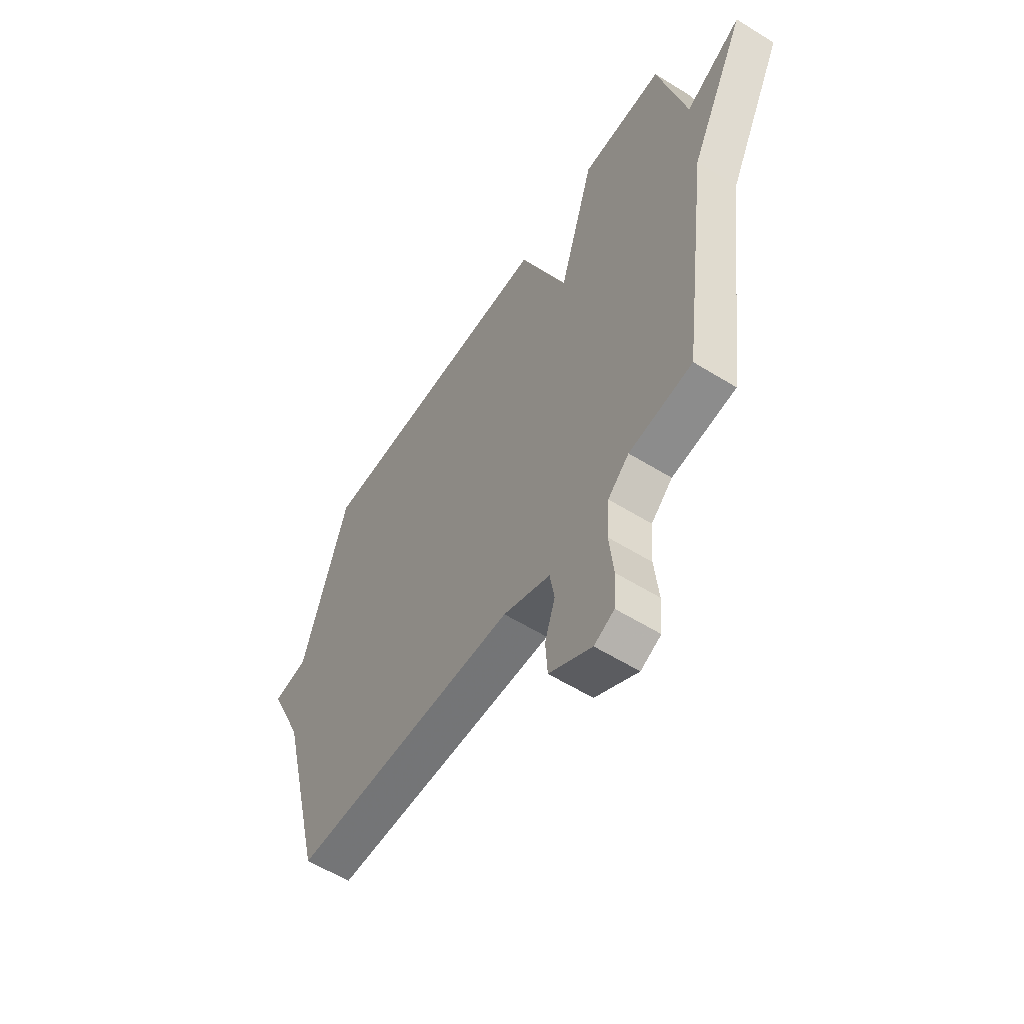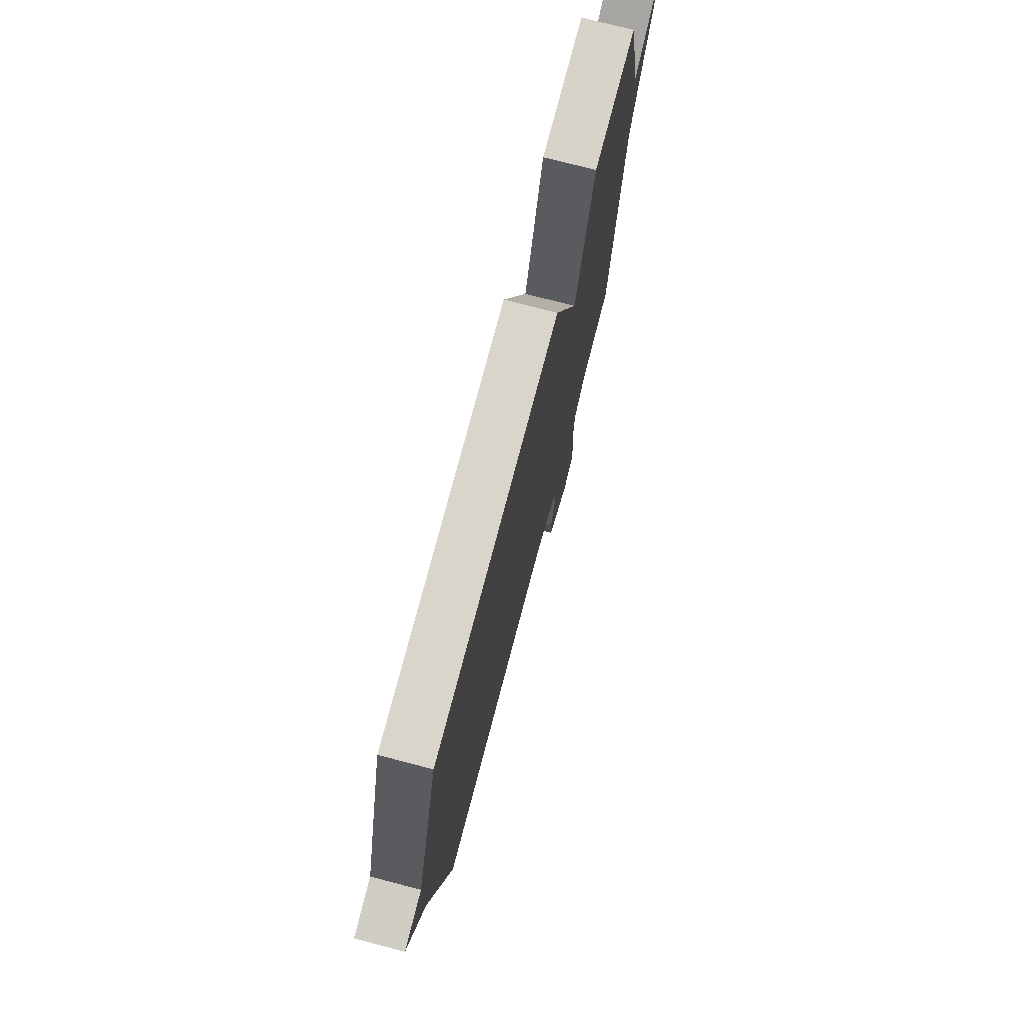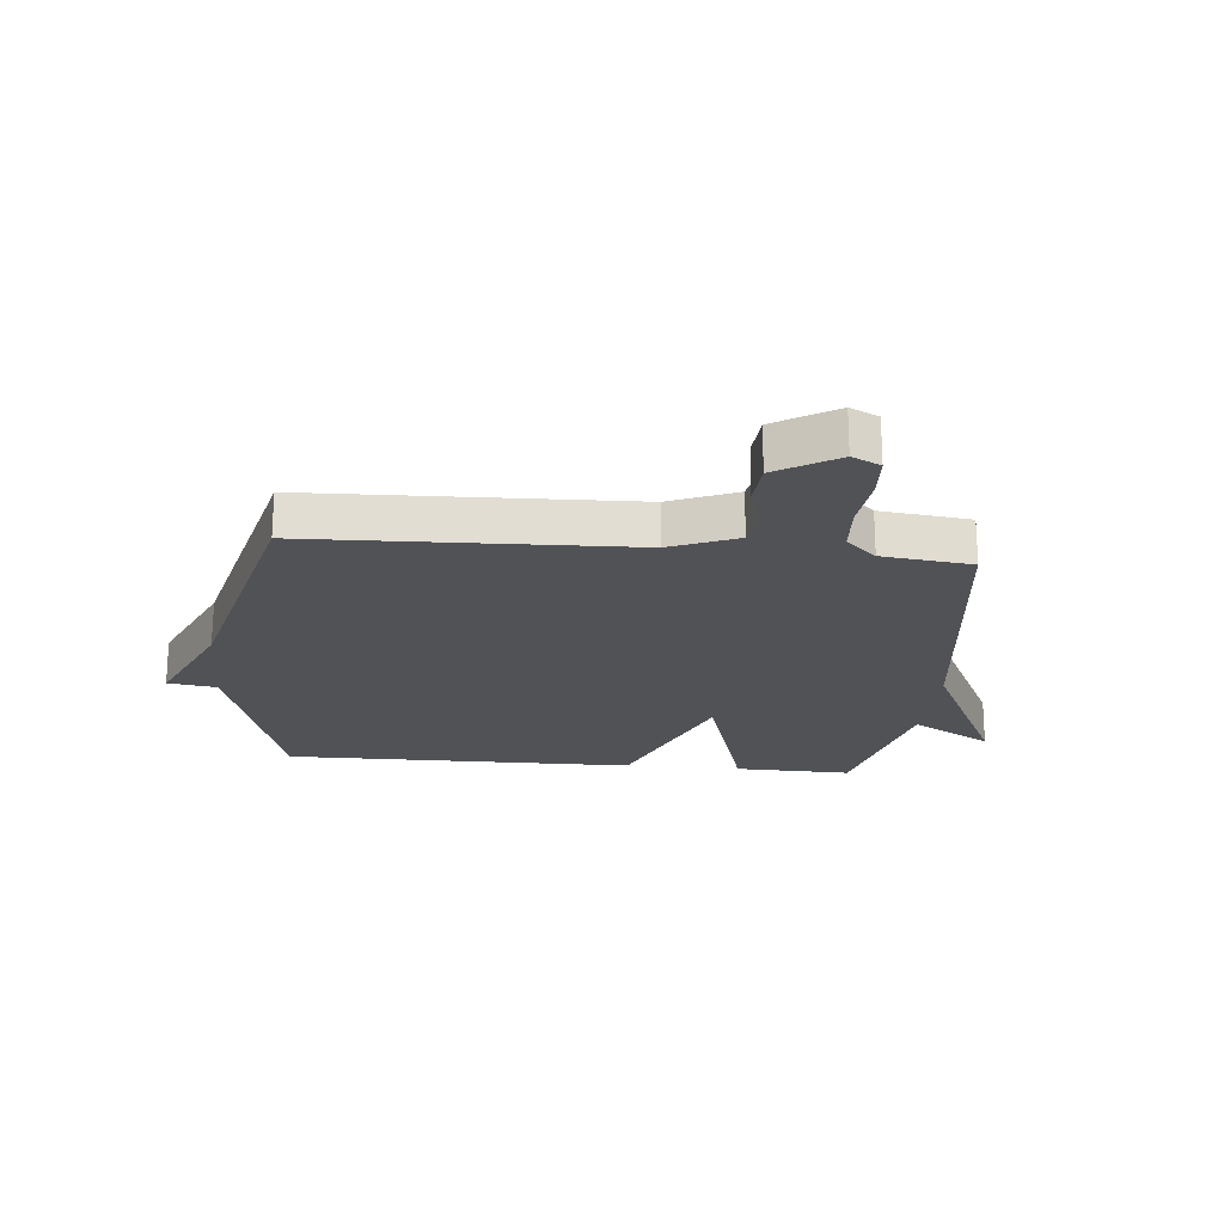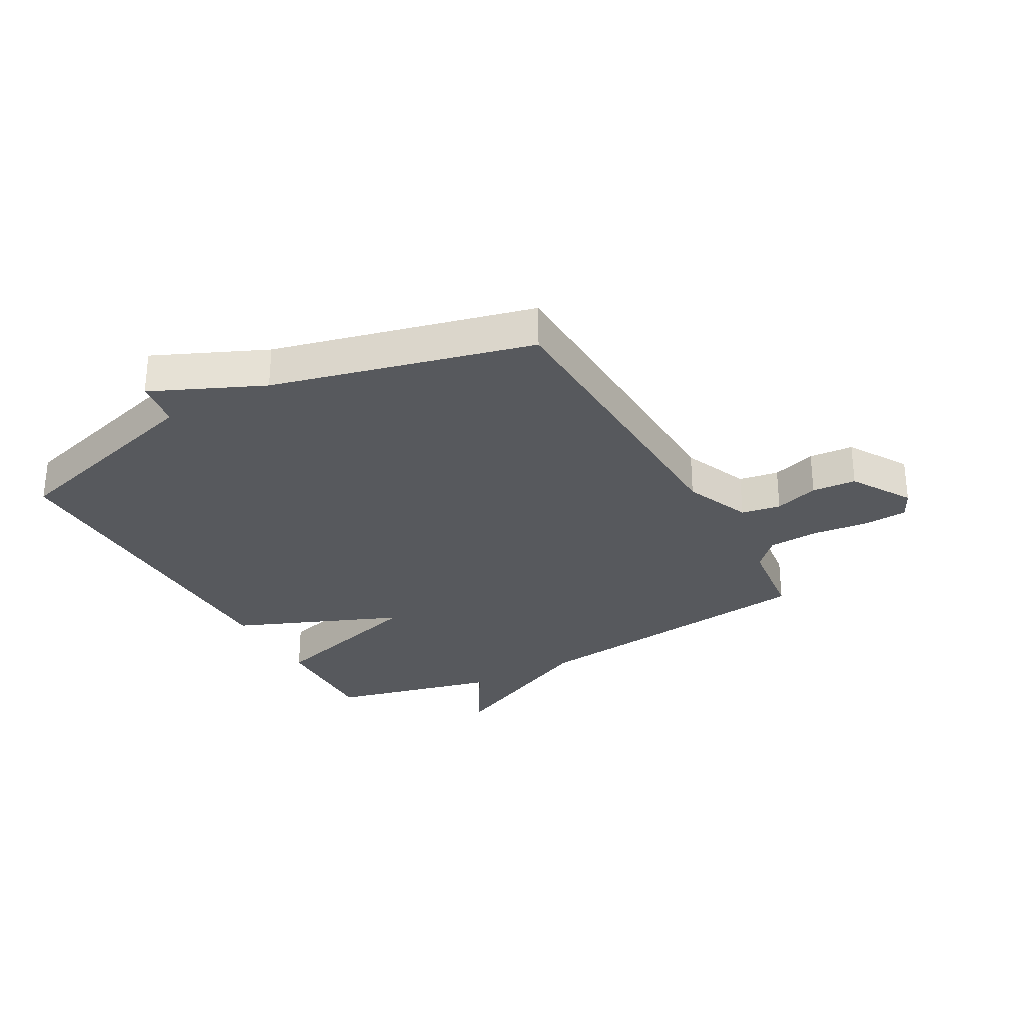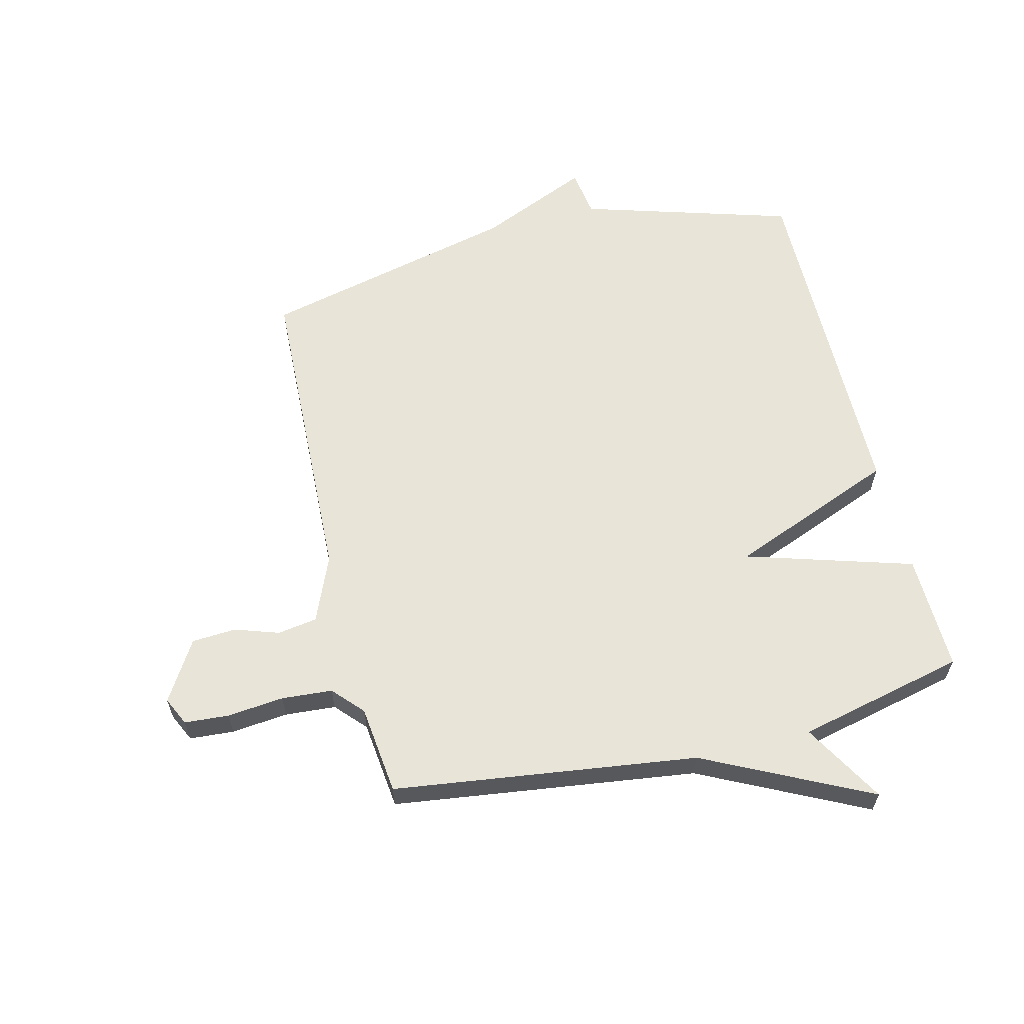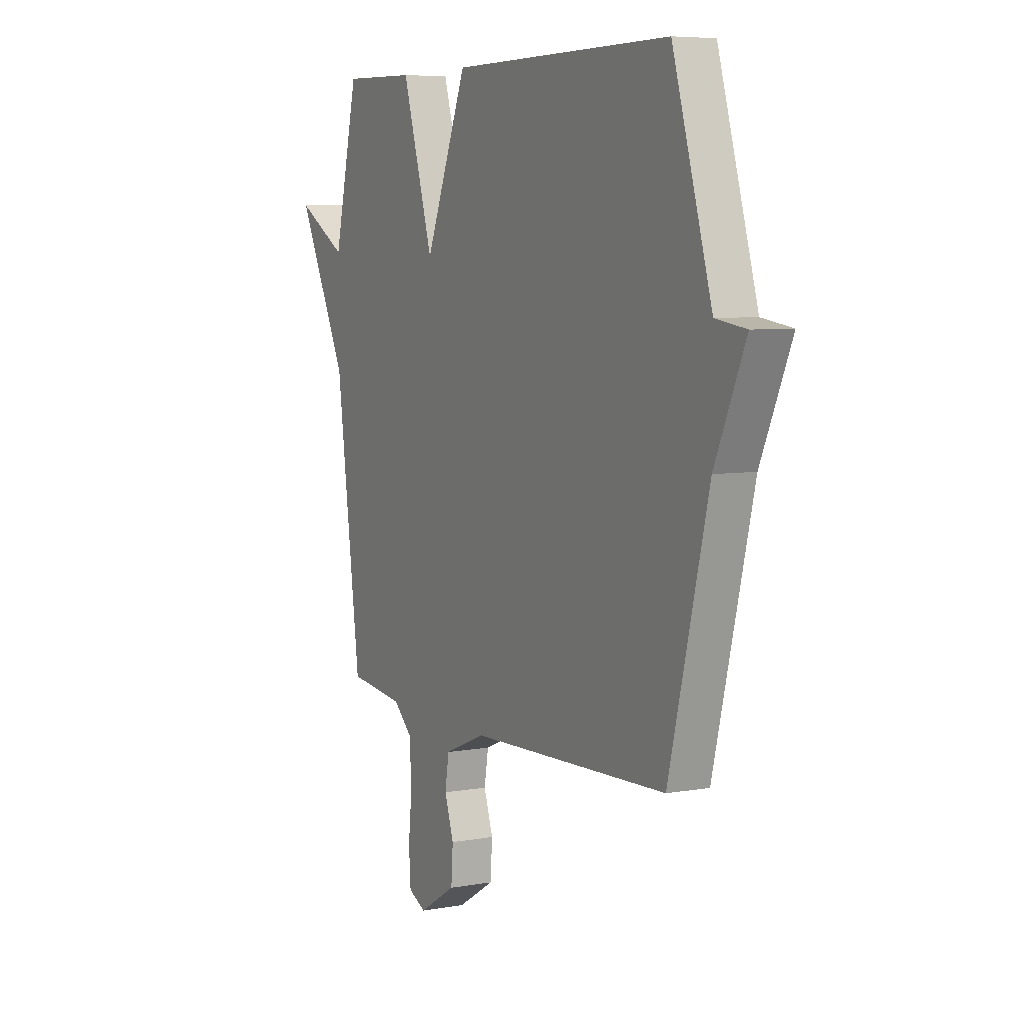
<metadata>
{"format":"obj","ext":"obj","renderer":"f3d","projection":"perspective","resolution":1024,"background":"white","views":[{"elev":-58.2,"azim":-122.7,"up":"+Z"},{"elev":75.0,"azim":104.6,"up":"+Z"},{"elev":-21.1,"azim":174.4,"up":"+Y"},{"elev":-29.2,"azim":118.9,"up":"+Y"},{"elev":60.7,"azim":-103.7,"up":"+Y"},{"elev":6.4,"azim":62.1,"up":"+Z"}]}
</metadata>
<code>
v 0.5 0.07 -0.5
v -0.042 0.07 -0.519
v -0.155 0.07 -0.566
v -0.166 0.07 -0.633
v -0.141 0.07 -0.708
v -0.146 0.07 -0.783
v -0.248 0.07 -0.845
v -0.296 0.07 -0.822
v -0.301 0.07 -0.747
v -0.291 0.07 -0.651
v -0.297 0.07 -0.565
v -0.348 0.07 -0.518
v -0.5 0.07 -0.5
v -0.567 0.07 0.015
v -0.704 0.07 0.295
v -0.567 0.07 0.215
v -0.5 0.07 0.5
v -0.3 0.07 0.495
v -0.215 0.07 0.211
v -0.1 0.07 0.495
v 0.5 0.07 0.5
v 0.607 0.07 0.139
v 0.69 0.07 0.127
v 0.607 0.07 -0.061
v 0.5 0 -0.5
v -0.042 0 -0.519
v -0.155 0 -0.566
v -0.166 0 -0.633
v -0.141 0 -0.708
v -0.146 0 -0.783
v -0.248 0 -0.845
v -0.296 0 -0.822
v -0.301 0 -0.747
v -0.291 0 -0.651
v -0.297 0 -0.565
v -0.348 0 -0.518
v -0.5 0 -0.5
v -0.567 0 0.015
v -0.704 0 0.295
v -0.567 0 0.215
v -0.5 0 0.5
v -0.3 0 0.495
v -0.215 0 0.211
v -0.1 0 0.495
v 0.5 0 0.5
v 0.607 0 0.139
v 0.69 0 0.127
v 0.607 0 -0.061
f 22 23 24
f 24 1 2
f 22 24 2
f 21 22 2
f 20 21 2
f 19 20 2
f 19 2 3
f 18 19 3
f 17 18 3
f 16 17 3
f 16 3 4
f 15 16 4
f 14 15 4
f 12 13 14
f 14 4 5
f 12 14 5
f 11 12 5
f 5 6 7
f 11 5 7
f 10 11 7
f 7 8 9 10
f 48 47 46
f 26 25 48
f 26 48 46
f 26 46 45
f 26 45 44
f 26 44 43
f 27 26 43
f 27 43 42
f 27 42 41
f 27 41 40
f 28 27 40
f 28 40 39
f 28 39 38
f 38 37 36
f 29 28 38
f 29 38 36
f 29 36 35
f 31 30 29
f 31 29 35
f 31 35 34
f 34 33 32 31
f 1 25 26 2
f 2 26 27 3
f 3 27 28 4
f 4 28 29 5
f 5 29 30 6
f 6 30 31 7
f 7 31 32 8
f 8 32 33 9
f 9 33 34 10
f 10 34 35 11
f 11 35 36 12
f 12 36 37 13
f 13 37 38 14
f 14 38 39 15
f 15 39 40 16
f 16 40 41 17
f 17 41 42 18
f 18 42 43 19
f 19 43 44 20
f 20 44 45 21
f 21 45 46 22
f 22 46 47 23
f 23 47 48 24
f 24 48 25 1

</code>
